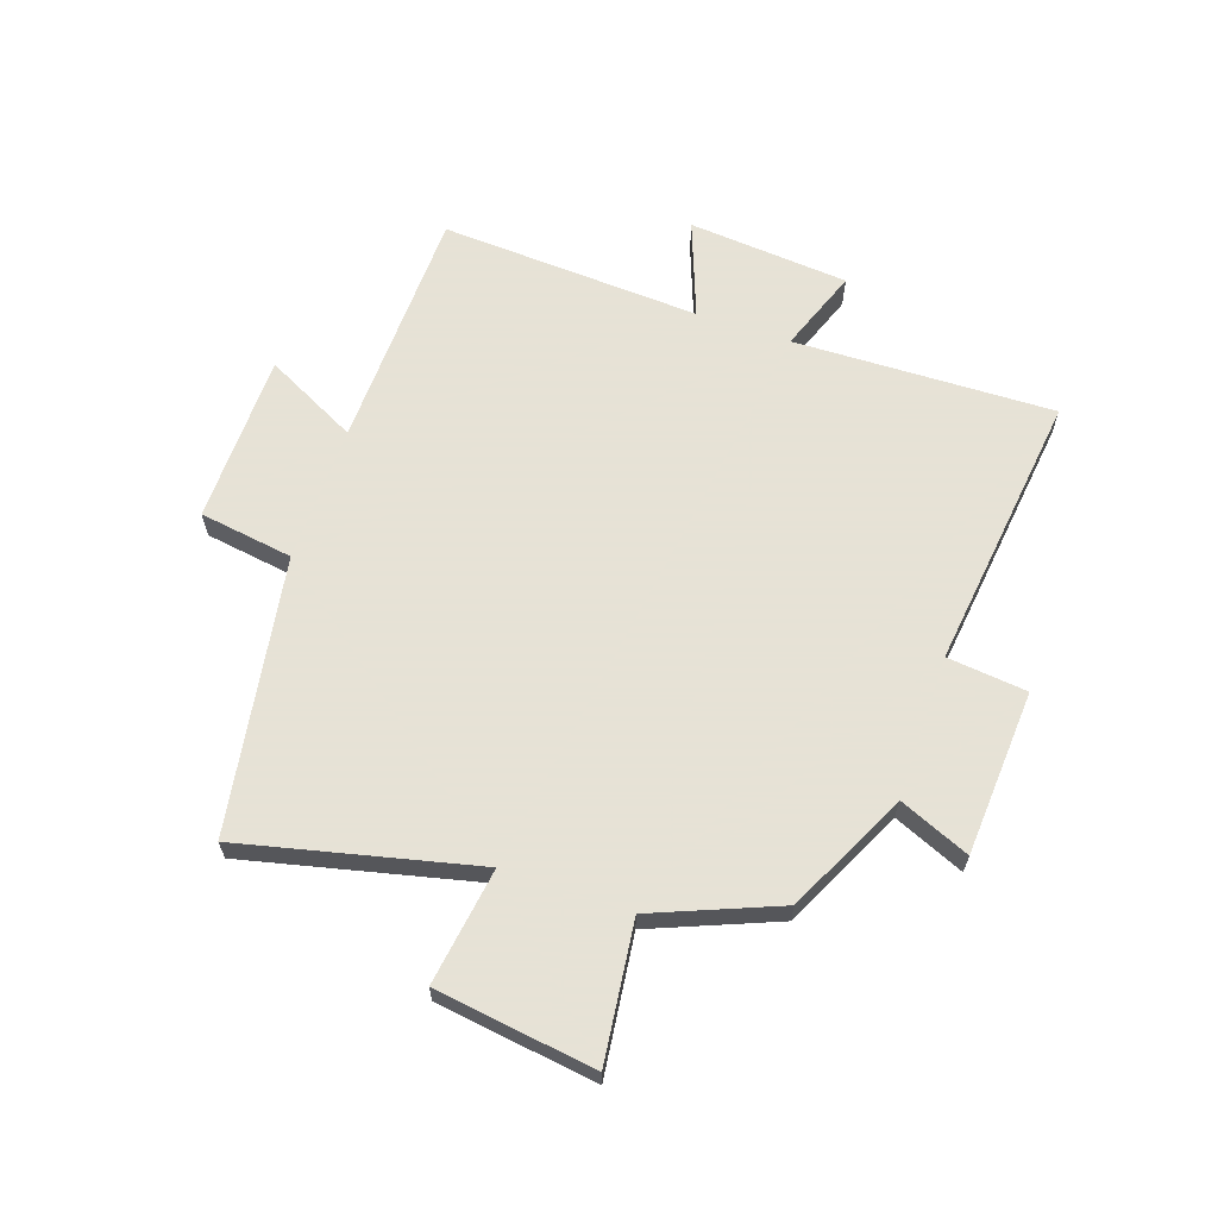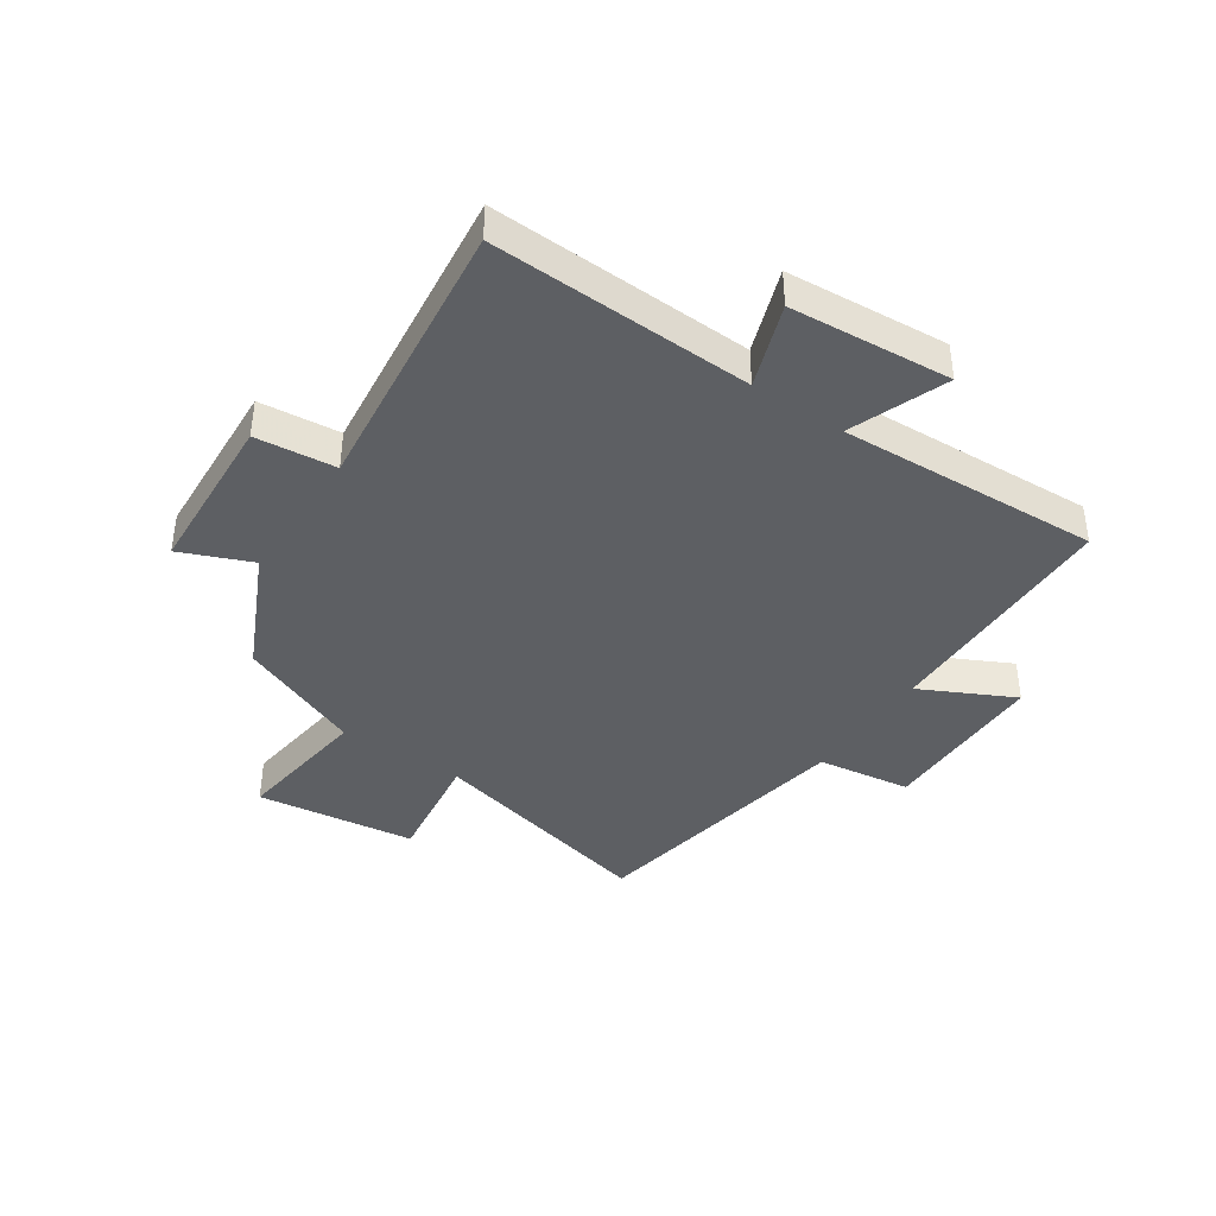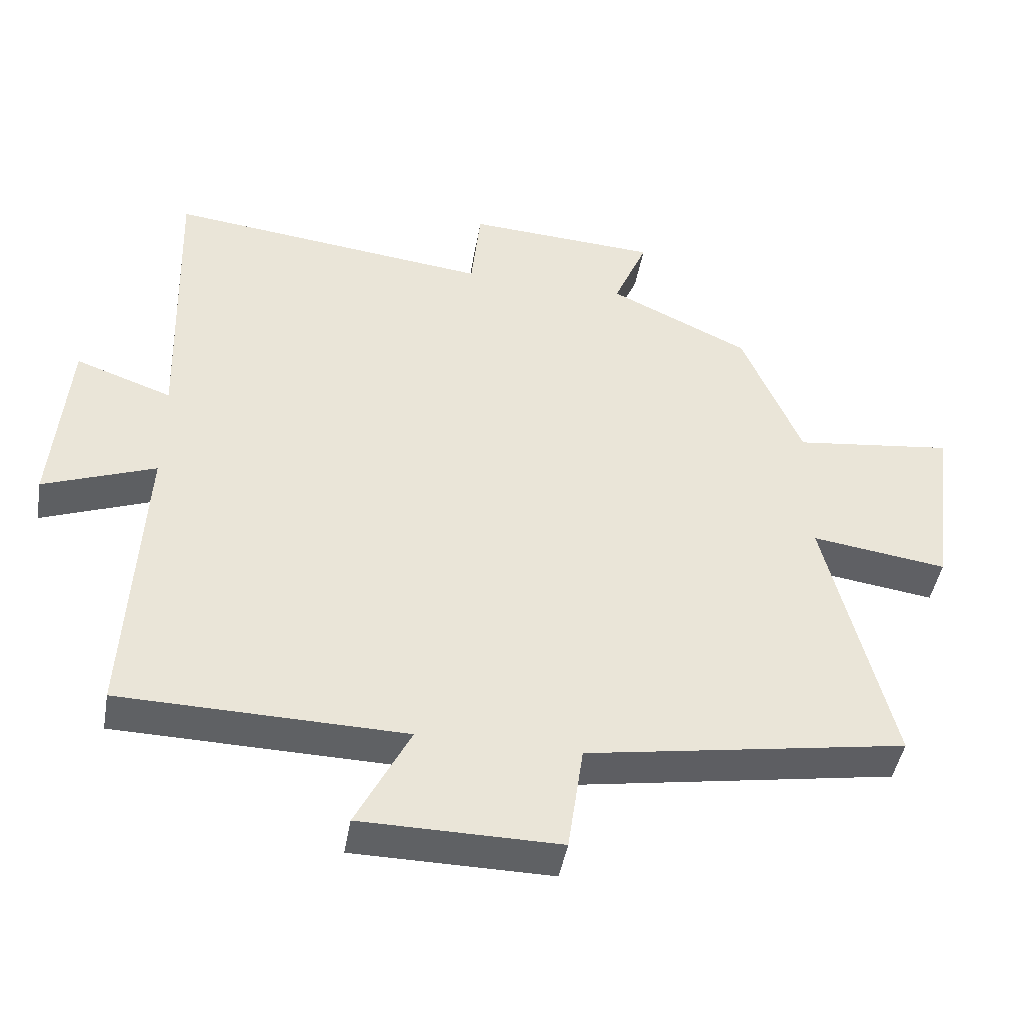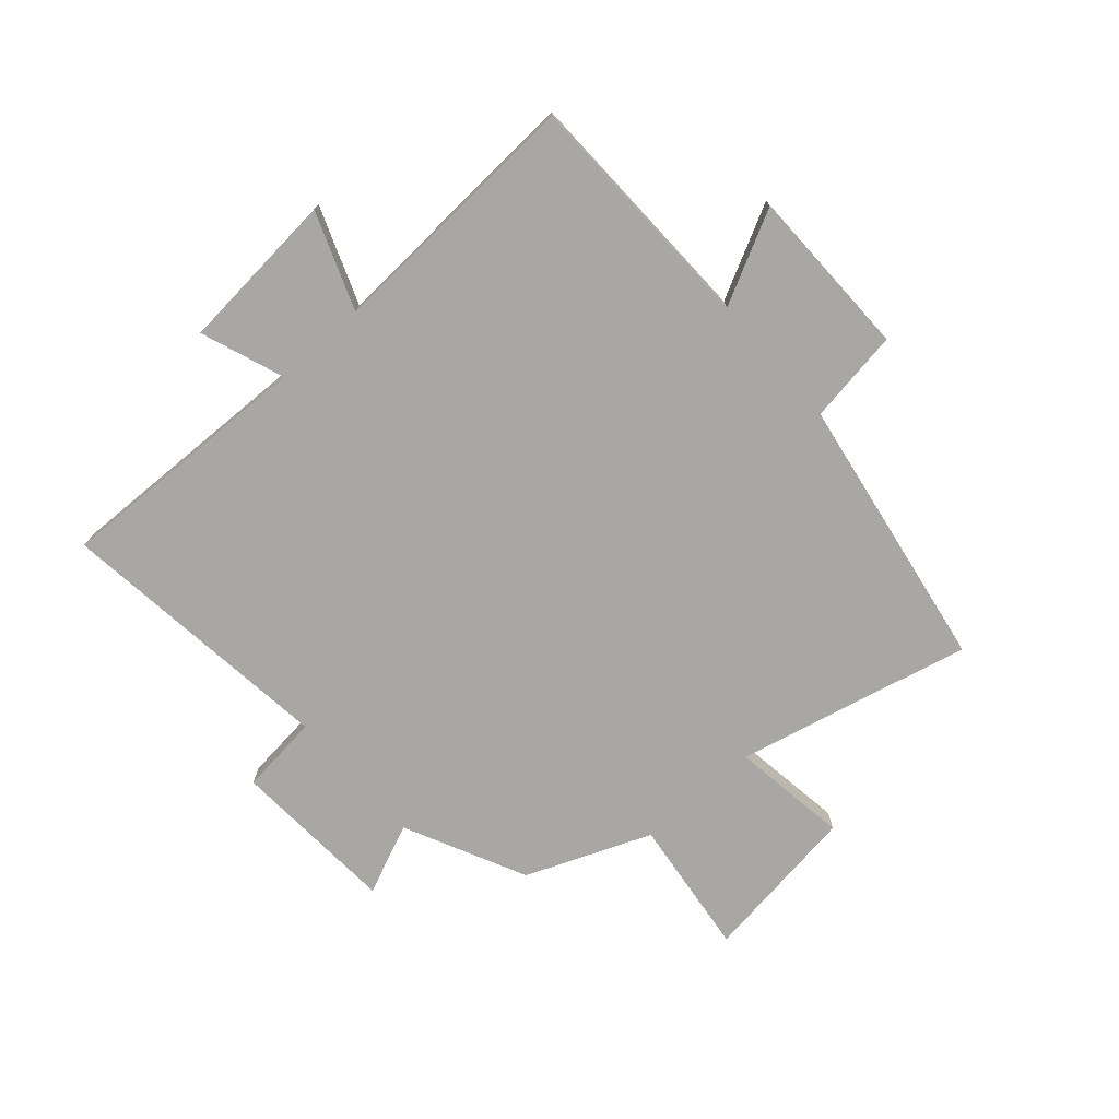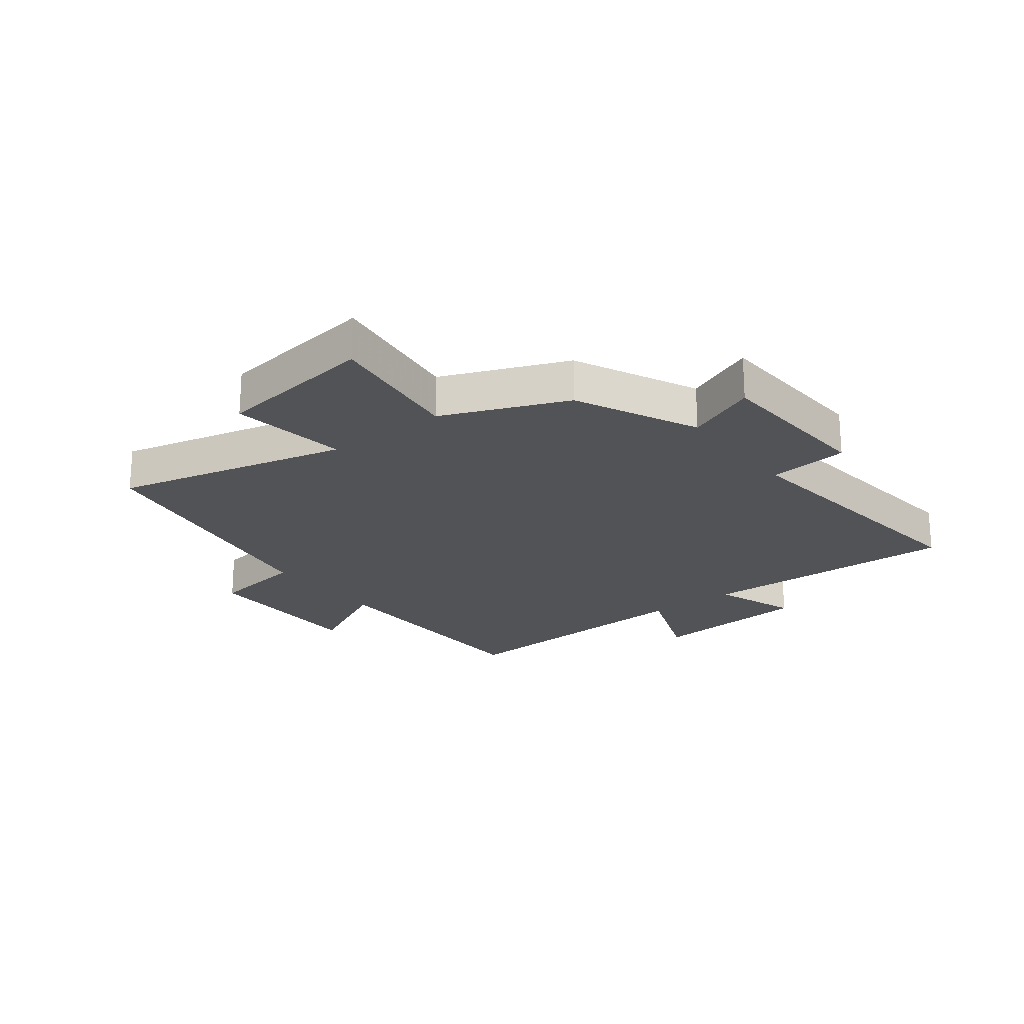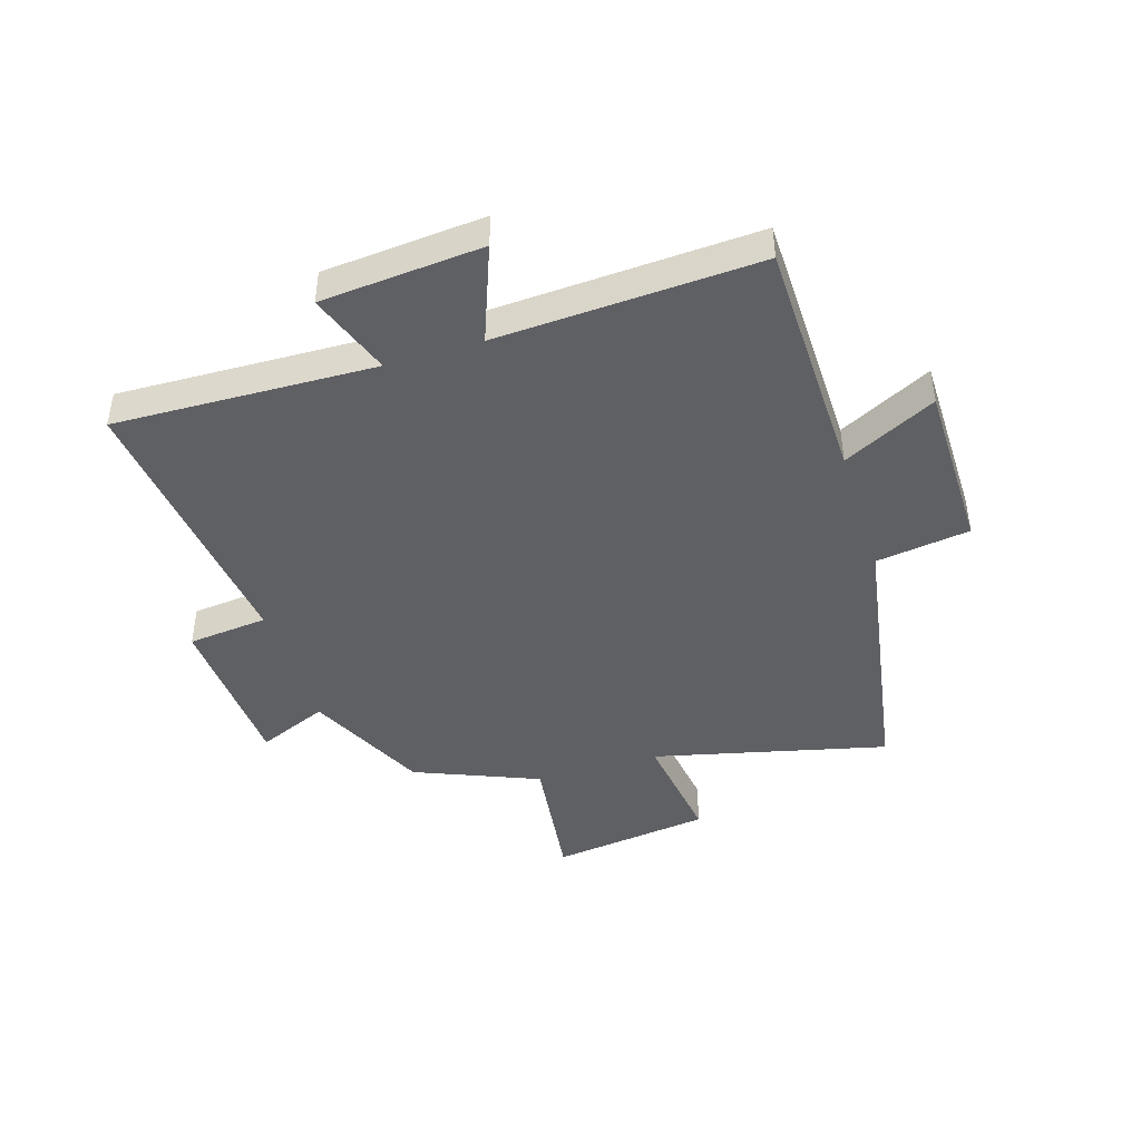
<metadata>
{"format":"obj","ext":"obj","renderer":"f3d","projection":"perspective","resolution":1024,"background":"white","views":[{"elev":63.8,"azim":-70.8,"up":"+Y"},{"elev":-40.4,"azim":55.9,"up":"+Y"},{"elev":-45.2,"azim":170.1,"up":"+Z"},{"elev":-74.8,"azim":131.7,"up":"+Y"},{"elev":-22.2,"azim":-52.4,"up":"+Y"},{"elev":-44.0,"azim":107.4,"up":"+Y"}]}
</metadata>
<code>
v 0.515 0.07 0.555
v 0.5 0.07 0.112
v 0.642 0.07 0.163
v 0.664 0.07 -0.111
v 0.5 0.07 -0.048
v 0.522 0.07 -0.492
v 0.106 0.07 -0.5
v 0.185 0.07 -0.658
v -0.105 0.07 -0.66
v -0.128 0.07 -0.5
v -0.596 0.07 -0.42
v -0.5 0.07 -0.023
v -0.699 0.07 -0.051
v -0.735 0.07 0.221
v -0.5 0.07 0.191
v -0.413 0.07 0.402
v -0.207 0.07 0.5
v -0.257 0.07 0.62
v 0.025 0.07 0.636
v 0.039 0.07 0.5
v 0.515 0 0.555
v 0.5 0 0.112
v 0.642 0 0.163
v 0.664 0 -0.111
v 0.5 0 -0.048
v 0.522 0 -0.492
v 0.106 0 -0.5
v 0.185 0 -0.658
v -0.105 0 -0.66
v -0.128 0 -0.5
v -0.596 0 -0.42
v -0.5 0 -0.023
v -0.699 0 -0.051
v -0.735 0 0.221
v -0.5 0 0.191
v -0.413 0 0.402
v -0.207 0 0.5
v -0.257 0 0.62
v 0.025 0 0.636
v 0.039 0 0.5
f 17 18 19 20
f 15 16 17 20
f 15 20 1 2
f 12 13 14 15
f 12 15 2
f 10 11 12 2
f 7 8 9 10
f 5 6 7 10
f 5 10 2 3
f 3 4 5
f 40 39 38 37
f 40 37 36 35
f 22 21 40 35
f 35 34 33 32
f 22 35 32
f 22 32 31 30
f 30 29 28 27
f 30 27 26 25
f 23 22 30 25
f 25 24 23
f 1 21 22 2
f 2 22 23 3
f 3 23 24 4
f 4 24 25 5
f 5 25 26 6
f 6 26 27 7
f 7 27 28 8
f 8 28 29 9
f 9 29 30 10
f 10 30 31 11
f 11 31 32 12
f 12 32 33 13
f 13 33 34 14
f 14 34 35 15
f 15 35 36 16
f 16 36 37 17
f 17 37 38 18
f 18 38 39 19
f 19 39 40 20
f 20 40 21 1

</code>
